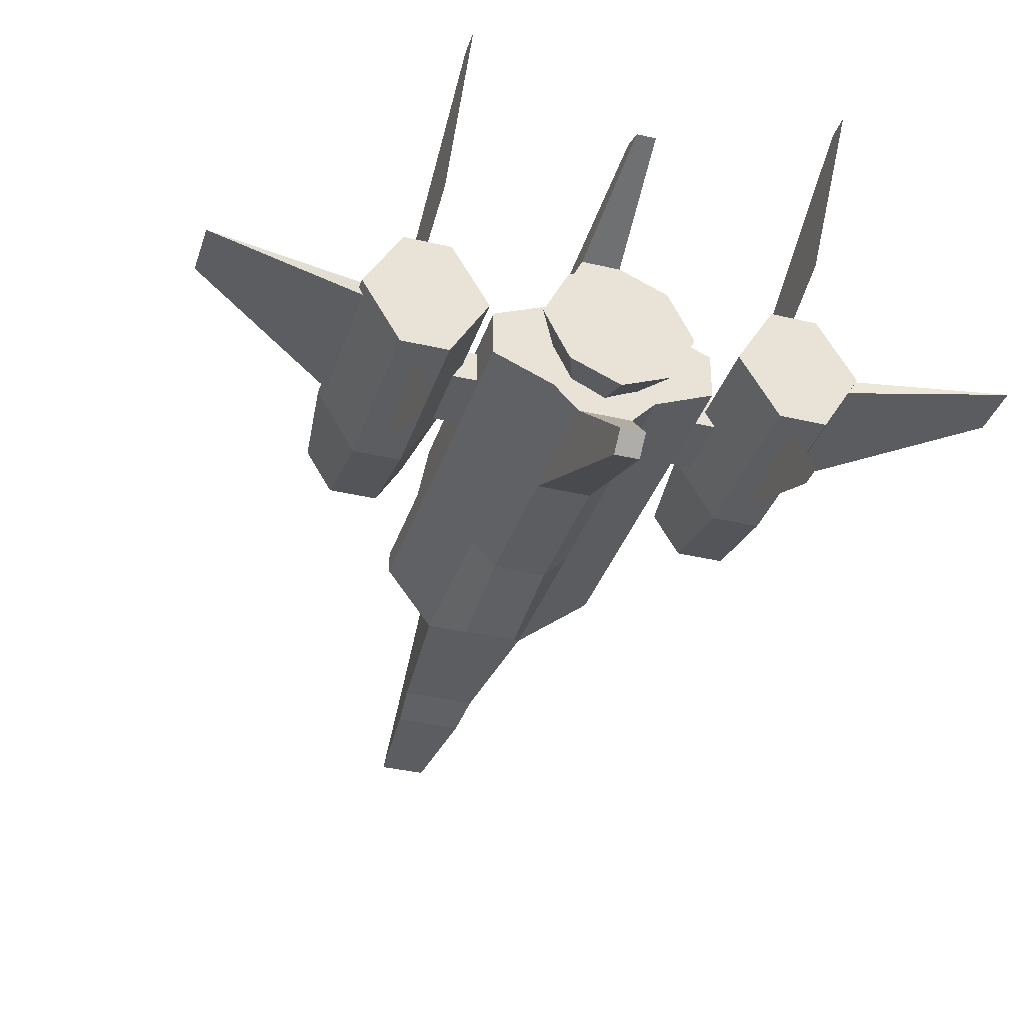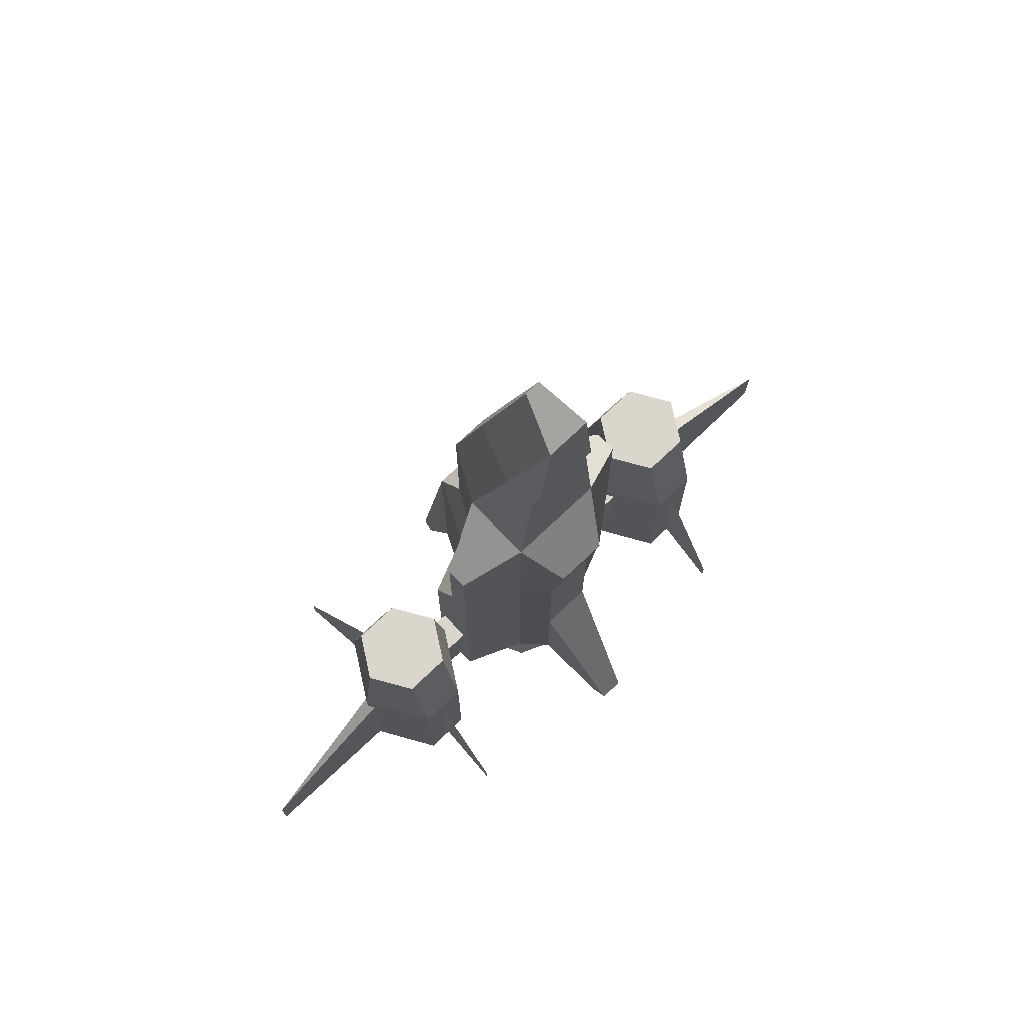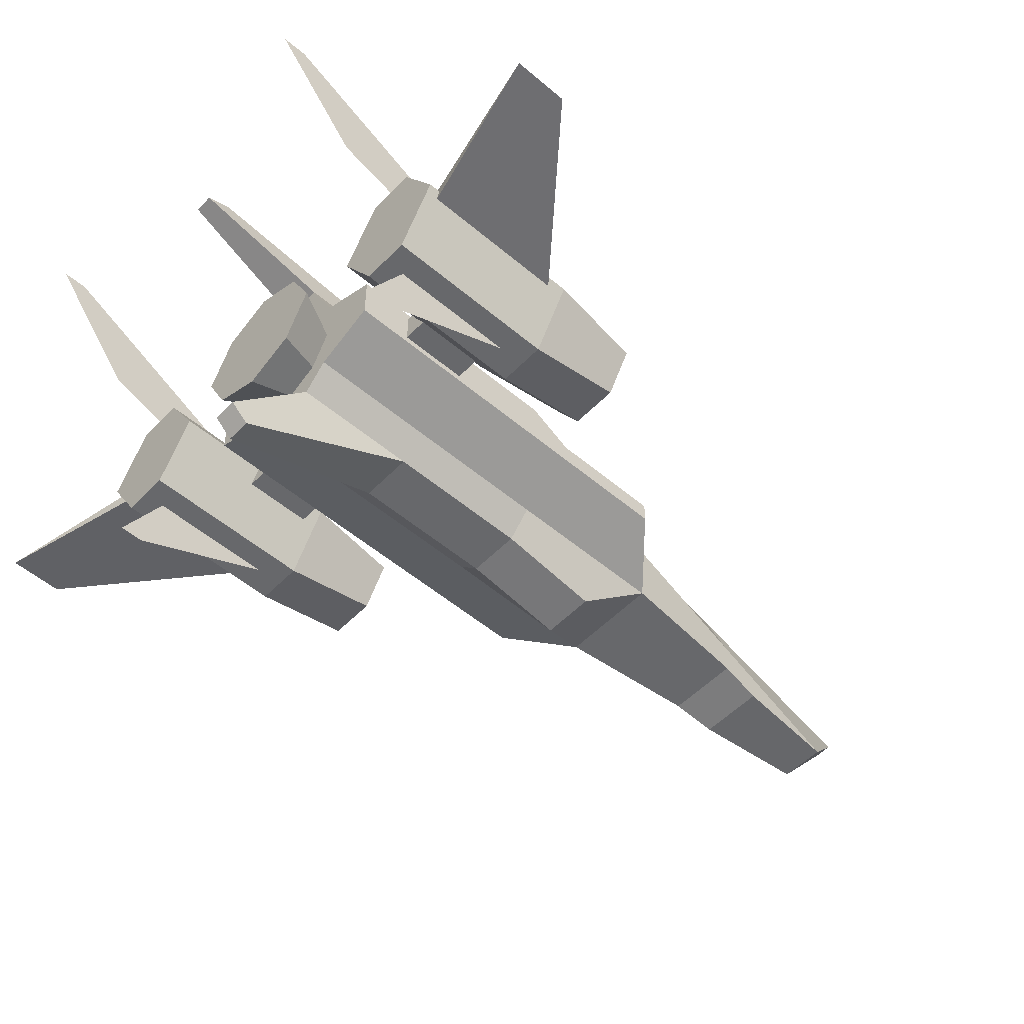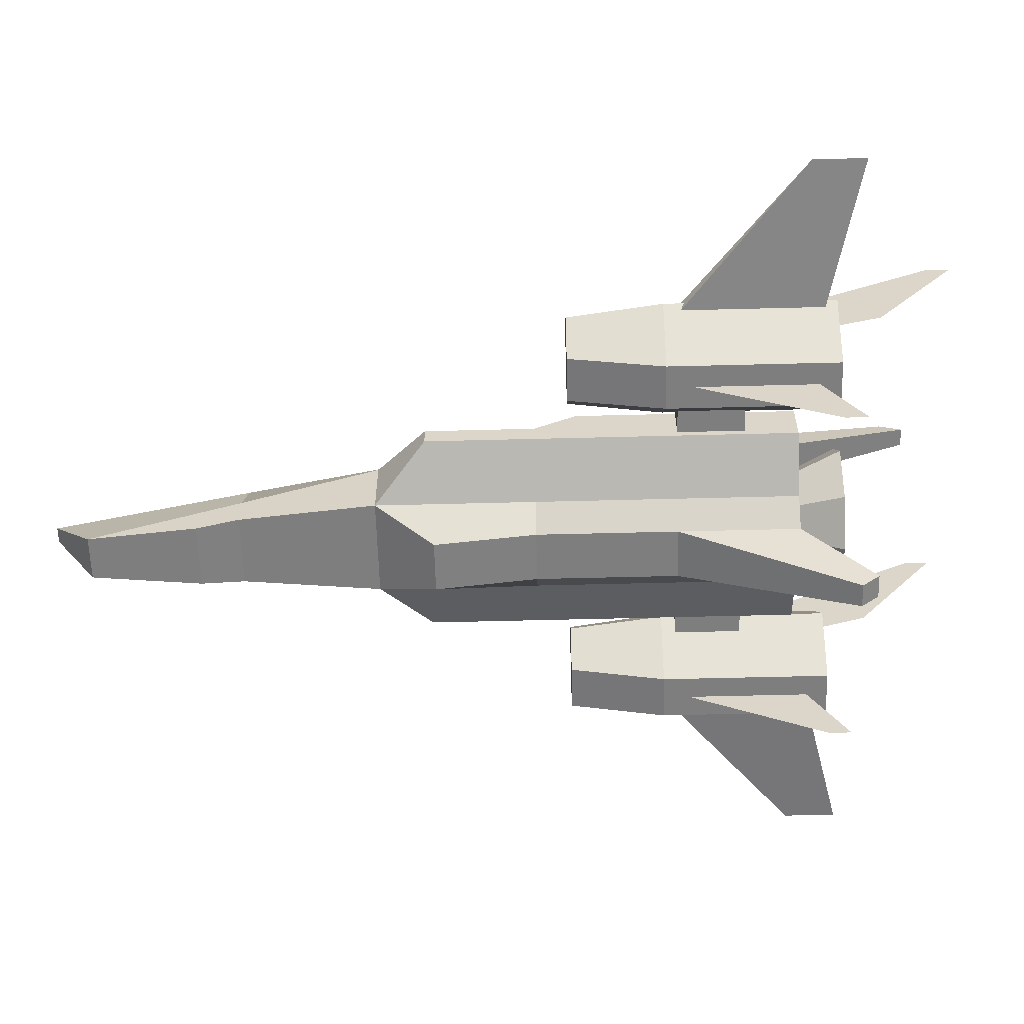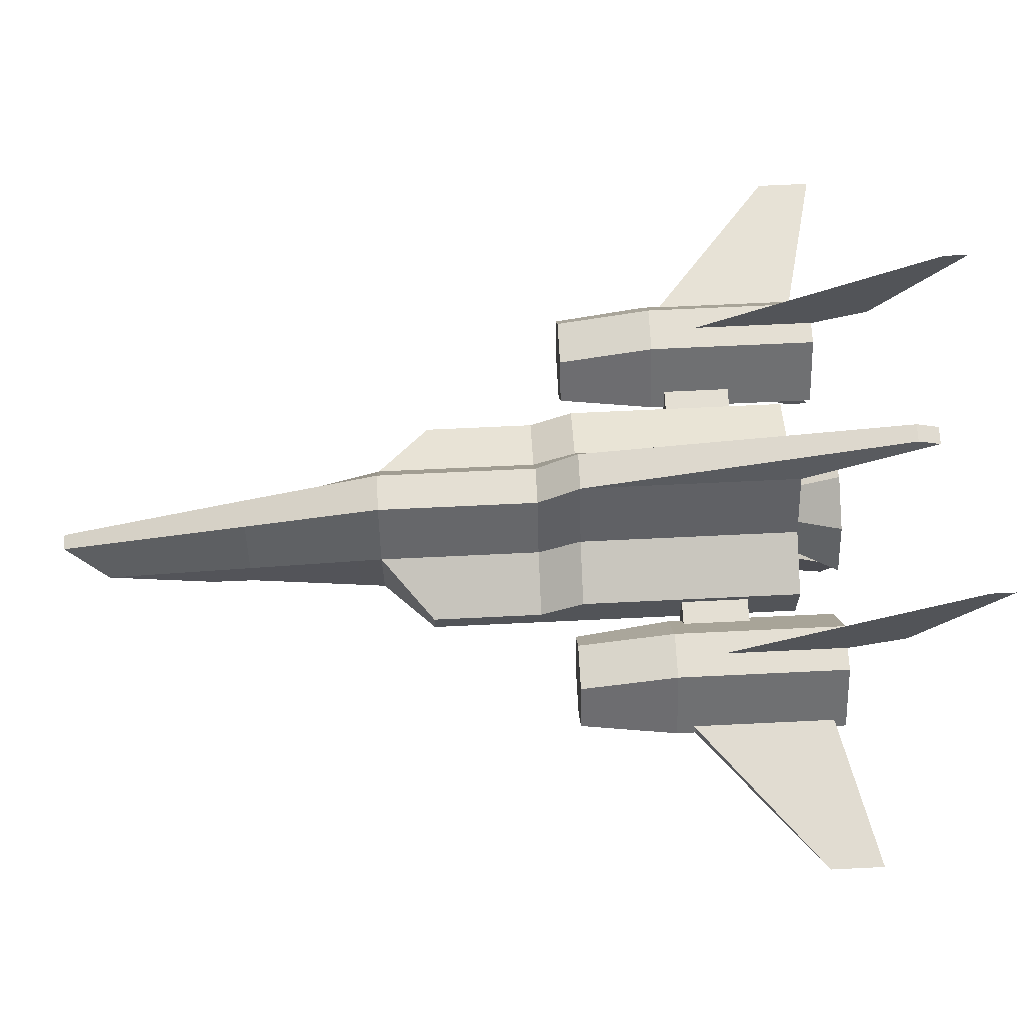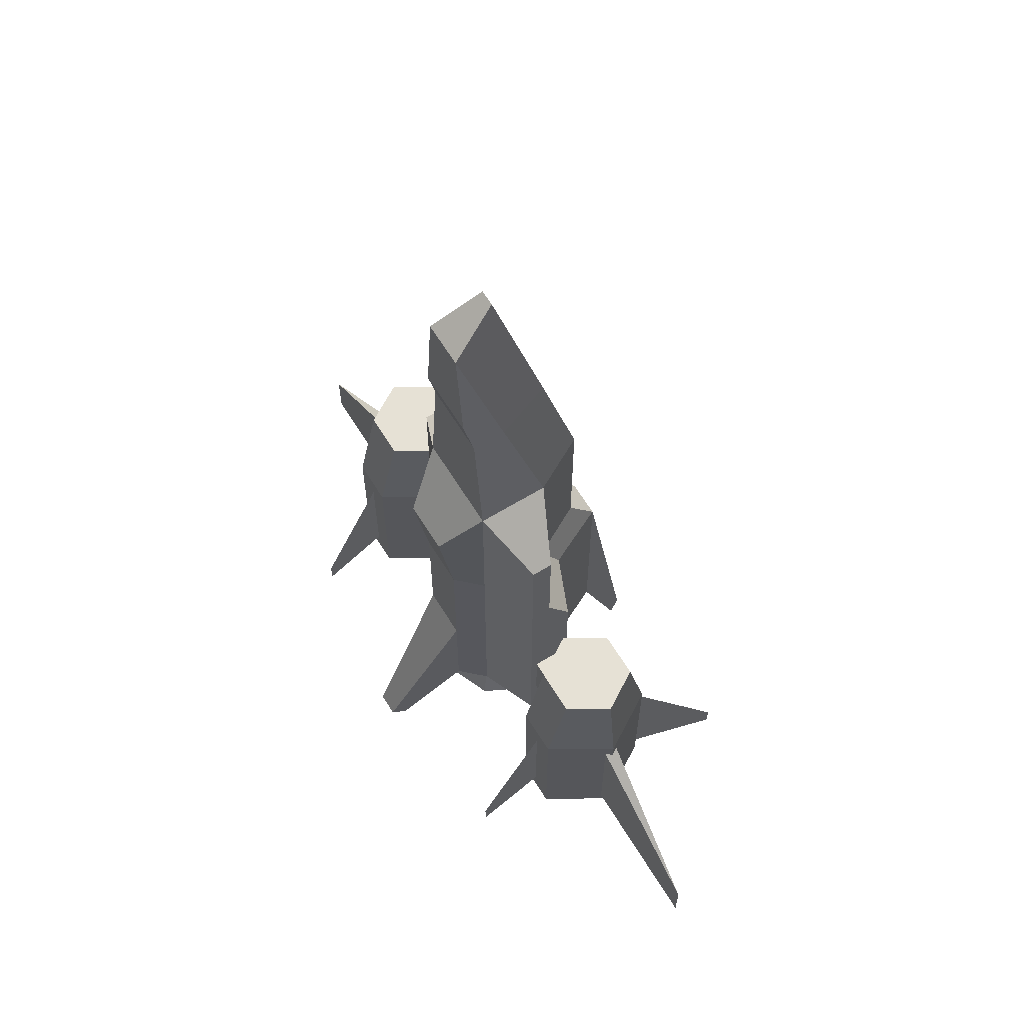
<metadata>
{"format":"obj","ext":"obj","renderer":"f3d","projection":"perspective","resolution":1024,"background":"white","views":[{"elev":-35.9,"azim":162.7,"up":"+Y"},{"elev":74.1,"azim":-43.5,"up":"+Z"},{"elev":-52.3,"azim":-132.4,"up":"+Y"},{"elev":-59.5,"azim":91.5,"up":"+Y"},{"elev":66.4,"azim":87.2,"up":"+Y"},{"elev":64.1,"azim":58.4,"up":"+Z"}]}
</metadata>
<code>
v  -0.2705 0.0351 -0.3456
v  -0.2705 0.1252 -0.3456
v  -0.4007 0.1252 -0.3456
v  -0.4007 0.0351 -0.3456
v  -0.4007 0.0351 -0.5359
v  -0.4007 0.1252 -0.5359
v  -0.2705 0.1252 -0.5359
v  -0.2705 0.0351 -0.5359
v  0 0.3957 -0.6862
v  -0.0538 0.3957 -0.6862
v  -0.0265 0.5293 -1.063
v  0 0.5293 -1.063
v  -0.3055 0.0751 0.0601
v  -0.1402 0.1503 0.0601
v  -0.1402 0.2154 -0.0601
v  -0.3055 0.1453 -0.0601
v  0 0.3105 0.0601
v  -0.0538 0.3105 0.0601
v  -0.0538 0.3105 0.5159
v  0 0.3105 0.5159
v  -0.1034 0.0401 0.9066
v  -0.1402 0.1503 0.5159
v  -0.1402 -0.0551 0.5159
v  -0.1034 -0.0551 0.9066
v  0 0.3957 -0.0601
v  -0.0538 0.3957 -0.0601
v  -0.0414 0.2054 0.9066
v  0 0.2054 0.9066
v  -0.0226 0.0556 1.453
v  0 0.0556 1.453
v  -0.3055 0.0751 0.3706
v  0 0.2154 -0.6862
v  0 0.1453 -0.6862
v  -0.3055 0.1453 -0.6862
v  -0.1402 0.2154 -0.6862
v  -0.3456 0.0801 -0.7864
v  -0.4508 0.2554 -0.7864
v  -0.4508 0.2554 -0.3055
v  -0.3456 0.0801 -0.3055
v  -0.3807 0.0801 -0.0351
v  -0.4508 0.1953 -0.0351
v  -0.581 0.1953 -0.0351
v  -0.6511 0.0801 -0.0351
v  -0.6862 0.0801 -0.3055
v  -0.581 0.2554 -0.3055
v  -0.581 0.2554 -0.7864
v  -0.6862 0.0801 -0.7864
v  -0.581 -0.0952 -0.7864
v  -0.4508 -0.0952 -0.7864
v  -0.581 -0.0952 -0.3055
v  -0.4508 -0.0351 -0.0351
v  -0.581 -0.0351 -0.0351
v  -0.4508 -0.0952 -0.3055
v  -0.0265 0.5528 -0.998
v  0 -0.3667 -0.8329
v  -0.0339 -0.3667 -0.8329
v  -0.0339 -0.3197 -0.8838
v  0 -0.3197 -0.8838
v  -0.0738 -0.1687 0.348
v  0 -0.1687 0.348
v  0 -0.0551 0.5159
v  0 0.5528 -0.998
v  -0.3055 0.015 -0.6862
v  0 0.015 -0.6862
v  -0.0926 -0.0801 1.027
v  0 -0.0801 1.027
v  0 -0.079 1.339
v  -0.064 -0.079 1.339
v  -0.0738 -0.1252 0.0601
v  0 -0.1252 0.0601
v  -0.0738 -0.1252 -0.3406
v  -0.1402 -0.0551 0.0601
v  -0.1402 -0.0551 -0.3406
v  -0.3055 0.015 -0.3406
v  -0.1402 -0.0551 -0.6862
v  0 -0.0551 -0.6862
v  -0.0738 -0.1252 -0.6862
v  0 -0.1252 -0.3406
v  -0.3055 0.015 0.0601
v  0 -0.1252 -0.6862
v  -0.0729 -0.0099 -0.6398
v  -0.1383 -0.0637 -0.8143
v  0 -0.1219 -0.8143
v  0 -0.046 -0.6398
v  -0.1168 0.077 -0.6398
v  -0.2094 0.077 -0.8143
v  -0.0729 0.1639 -0.6398
v  -0.1383 0.2177 -0.8143
v  0 0.1999 -0.6398
v  0 0.2759 -0.8143
v  0 0.077 -0.8143
v  -0.3055 0.015 0.3706
v  -0.5159 0.3105 -0.9466
v  -0.5159 0.6261 -1.192
v  -0.5159 0.6261 -1.122
v  -0.5159 0.2504 -0.4307
v  -0.5159 0.2504 -0.7763
v  -0.5159 -0.0952 -0.7263
v  -0.5159 -0.2905 -0.8365
v  -0.5159 -0.2905 -0.7713
v  -0.5159 -0.0952 -0.3807
v  0 -0.0551 0.9066
v  0.2705 0.0351 -0.3456
v  0.4007 0.0351 -0.3456
v  0.4007 0.1252 -0.3456
v  0.2705 0.1252 -0.3456
v  0.4007 0.0351 -0.5359
v  0.2705 0.0351 -0.5359
v  0.2705 0.1252 -0.5359
v  0.4007 0.1252 -0.5359
v  0.0265 0.5293 -1.063
v  0.0538 0.3957 -0.6862
v  0.3055 0.0751 0.0601
v  0.3055 0.1453 -0.0601
v  0.1402 0.2154 -0.0601
v  0.1402 0.1503 0.0601
v  0.0538 0.3105 0.5159
v  0.0538 0.3105 0.0601
v  0.1034 0.0401 0.9066
v  0.1034 -0.0551 0.9066
v  0.1402 -0.0551 0.5159
v  0.1402 0.1503 0.5159
v  0.0538 0.3957 -0.0601
v  0.0414 0.2054 0.9066
v  0.0226 0.0556 1.453
v  0.3055 0.0751 0.3706
v  0.1402 0.2154 -0.6862
v  0.3055 0.1453 -0.6862
v  0.3456 0.0801 -0.7864
v  0.3456 0.0801 -0.3055
v  0.4508 0.2554 -0.3055
v  0.4508 0.2554 -0.7864
v  0.3807 0.0801 -0.0351
v  0.6511 0.0801 -0.0351
v  0.581 0.1953 -0.0351
v  0.4508 0.1953 -0.0351
v  0.6862 0.0801 -0.3055
v  0.6862 0.0801 -0.7864
v  0.581 0.2554 -0.7864
v  0.581 0.2554 -0.3055
v  0.581 -0.0952 -0.7864
v  0.4508 -0.0952 -0.7864
v  0.581 -0.0952 -0.3055
v  0.4508 -0.0351 -0.0351
v  0.581 -0.0351 -0.0351
v  0.4508 -0.0952 -0.3055
v  0.0265 0.5528 -0.998
v  0.0339 -0.3197 -0.8838
v  0.0339 -0.3667 -0.8329
v  0.0738 -0.1687 0.348
v  0.3055 0.015 -0.6862
v  0.0926 -0.0801 1.027
v  0.064 -0.079 1.339
v  0.0738 -0.1252 0.0601
v  0.0738 -0.1252 -0.3406
v  0.1402 -0.0551 -0.3406
v  0.1402 -0.0551 0.0601
v  0.1402 -0.0551 -0.6862
v  0.3055 0.015 -0.3406
v  0.0738 -0.1252 -0.6862
v  0.3055 0.015 0.0601
v  0.0729 -0.0099 -0.6398
v  0.1383 -0.0637 -0.8143
v  0.1168 0.077 -0.6398
v  0.2094 0.077 -0.8143
v  0.0729 0.1639 -0.6398
v  0.1383 0.2177 -0.8143
v  0.3055 0.015 0.3706
v  0.5159 0.3105 -0.9466
v  0.5159 0.2504 -0.4307
v  0.5159 0.6261 -1.122
v  0.5159 0.6261 -1.192
v  0.5159 0.2504 -0.7763
v  0.5159 -0.0952 -0.7263
v  0.5159 -0.0952 -0.3807
v  0.5159 -0.2905 -0.7713
v  0.5159 -0.2905 -0.8365
v  -1.102 0.0801 -0.8515
v  -0.6712 0.1002 -0.7513
v  -0.6712 0.0601 -0.7513
v  -0.6712 0.1002 -0.3506
v  -1.102 0.0801 -0.7012
v  -0.6712 0.0601 -0.3506
v  1.102 0.0801 -0.8515
v  0.6712 0.0601 -0.7513
v  0.6712 0.1002 -0.7513
v  0.6712 0.1002 -0.3506
v  0.6712 0.0601 -0.3506
v  1.102 0.0801 -0.7012
o rtr
g rtr
f 1 2 3
f 3 4 1
f 5 6 7
f 7 8 5
f 1 4 5
f 5 8 1
f 3 2 7
f 7 6 3
f 9 10 11
f 11 12 9
f 13 14 15
f 15 16 13
f 17 18 19
f 19 20 17
f 21 22 23
f 23 24 21
f 25 26 18
f 18 17 25
f 21 27 19
f 19 22 21
f 28 27 29
f 29 30 28
f 22 14 13
f 13 31 22
f 32 33 34
f 34 35 32
f 22 19 18
f 18 14 22
f 26 15 14
f 14 18 26
f 35 15 26
f 26 10 35
f 36 37 38
f 38 39 36
f 40 41 42
f 42 43 40
f 44 45 46
f 46 47 44
f 47 46 37
f 37 36 47
f 48 47 36
f 36 49 48
f 50 44 47
f 47 48 50
f 51 40 43
f 43 52 51
f 49 36 39
f 39 53 49
f 40 51 53
f 53 39 40
f 51 52 50
f 50 53 51
f 42 41 38
f 38 45 42
f 52 43 44
f 44 50 52
f 41 40 39
f 39 38 41
f 43 42 45
f 45 44 43
f 37 46 45
f 45 38 37
f 53 50 48
f 48 49 53
f 35 34 16
f 16 15 35
f 10 26 54
f 54 11 10
f 55 56 57
f 57 58 55
f 23 59 60
f 60 61 23
f 54 62 12
f 12 11 54
f 26 25 62
f 62 54 26
f 63 34 33
f 33 64 63
f 65 66 67
f 67 68 65
f 68 67 30
f 30 29 68
f 35 10 9
f 9 32 35
f 59 69 70
f 70 60 59
f 71 69 72
f 72 73 71
f 73 74 63
f 63 75 73
f 64 76 75
f 75 63 64
f 77 71 73
f 73 75 77
f 72 69 59
f 59 23 72
f 70 69 71
f 71 78 70
f 72 79 74
f 74 73 72
f 13 16 74
f 74 79 13
f 63 74 16
f 16 34 63
f 75 76 80
f 80 77 75
f 78 71 56
f 56 55 78
f 81 82 83
f 83 84 81
f 85 86 82
f 82 81 85
f 87 88 86
f 86 85 87
f 89 90 88
f 88 87 89
f 83 82 91
f 91 88 90
f 91 82 86
f 88 91 86
f 77 80 58
f 58 57 77
f 77 57 56
f 56 71 77
f 23 92 79
f 79 72 23
f 93 94 95
f 95 96 93
f 97 93 96
f 98 99 100
f 100 101 98
f 79 92 31
f 31 13 79
f 23 22 31
f 31 92 23
f 24 102 66
f 66 65 24
f 23 61 102
f 102 24 23
f 20 19 27
f 27 28 20
f 68 29 27
f 27 21 68
f 68 21 24
f 24 65 68
f 103 104 105
f 105 106 103
f 107 108 109
f 109 110 107
f 103 108 107
f 107 104 103
f 105 110 109
f 109 106 105
f 9 12 111
f 111 112 9
f 113 114 115
f 115 116 113
f 17 20 117
f 117 118 17
f 119 120 121
f 121 122 119
f 25 17 118
f 118 123 25
f 119 122 117
f 117 124 119
f 28 30 125
f 125 124 28
f 122 126 113
f 113 116 122
f 32 127 128
f 128 33 32
f 122 116 118
f 118 117 122
f 123 118 116
f 116 115 123
f 127 112 123
f 123 115 127
f 129 130 131
f 131 132 129
f 133 134 135
f 135 136 133
f 137 138 139
f 139 140 137
f 138 129 132
f 132 139 138
f 141 142 129
f 129 138 141
f 143 141 138
f 138 137 143
f 144 145 134
f 134 133 144
f 142 146 130
f 130 129 142
f 133 130 146
f 146 144 133
f 144 146 143
f 143 145 144
f 135 140 131
f 131 136 135
f 145 143 137
f 137 134 145
f 136 131 130
f 130 133 136
f 134 137 140
f 140 135 134
f 132 131 140
f 140 139 132
f 146 142 141
f 141 143 146
f 127 115 114
f 114 128 127
f 112 111 147
f 147 123 112
f 55 58 148
f 148 149 55
f 121 61 60
f 60 150 121
f 147 111 12
f 12 62 147
f 123 147 62
f 62 25 123
f 151 64 33
f 33 128 151
f 152 153 67
f 67 66 152
f 153 125 30
f 30 67 153
f 127 32 9
f 9 112 127
f 150 60 70
f 70 154 150
f 155 156 157
f 157 154 155
f 156 158 151
f 151 159 156
f 64 151 158
f 158 76 64
f 160 158 156
f 156 155 160
f 157 121 150
f 150 154 157
f 70 78 155
f 155 154 70
f 157 156 159
f 159 161 157
f 113 161 159
f 159 114 113
f 151 128 114
f 114 159 151
f 158 160 80
f 80 76 158
f 78 55 149
f 149 155 78
f 162 84 83
f 83 163 162
f 164 162 163
f 163 165 164
f 166 164 165
f 165 167 166
f 89 166 167
f 167 90 89
f 83 91 163
f 91 90 167
f 91 165 163
f 167 165 91
f 160 148 58
f 58 80 160
f 160 155 149
f 149 148 160
f 121 157 161
f 161 168 121
f 169 170 171
f 171 172 169
f 173 170 169
f 174 175 176
f 176 177 174
f 161 113 126
f 126 168 161
f 121 168 126
f 126 122 121
f 120 152 66
f 66 102 120
f 121 120 102
f 102 61 121
f 20 28 124
f 124 117 20
f 153 119 124
f 124 125 153
f 153 152 120
f 120 119 153
f 178 179 180
f 181 182 183
f 178 182 181
f 181 179 178
f 180 183 182
f 182 178 180
f 184 185 186
f 187 188 189
f 184 186 187
f 187 189 184
f 185 184 189
f 189 188 185

</code>
